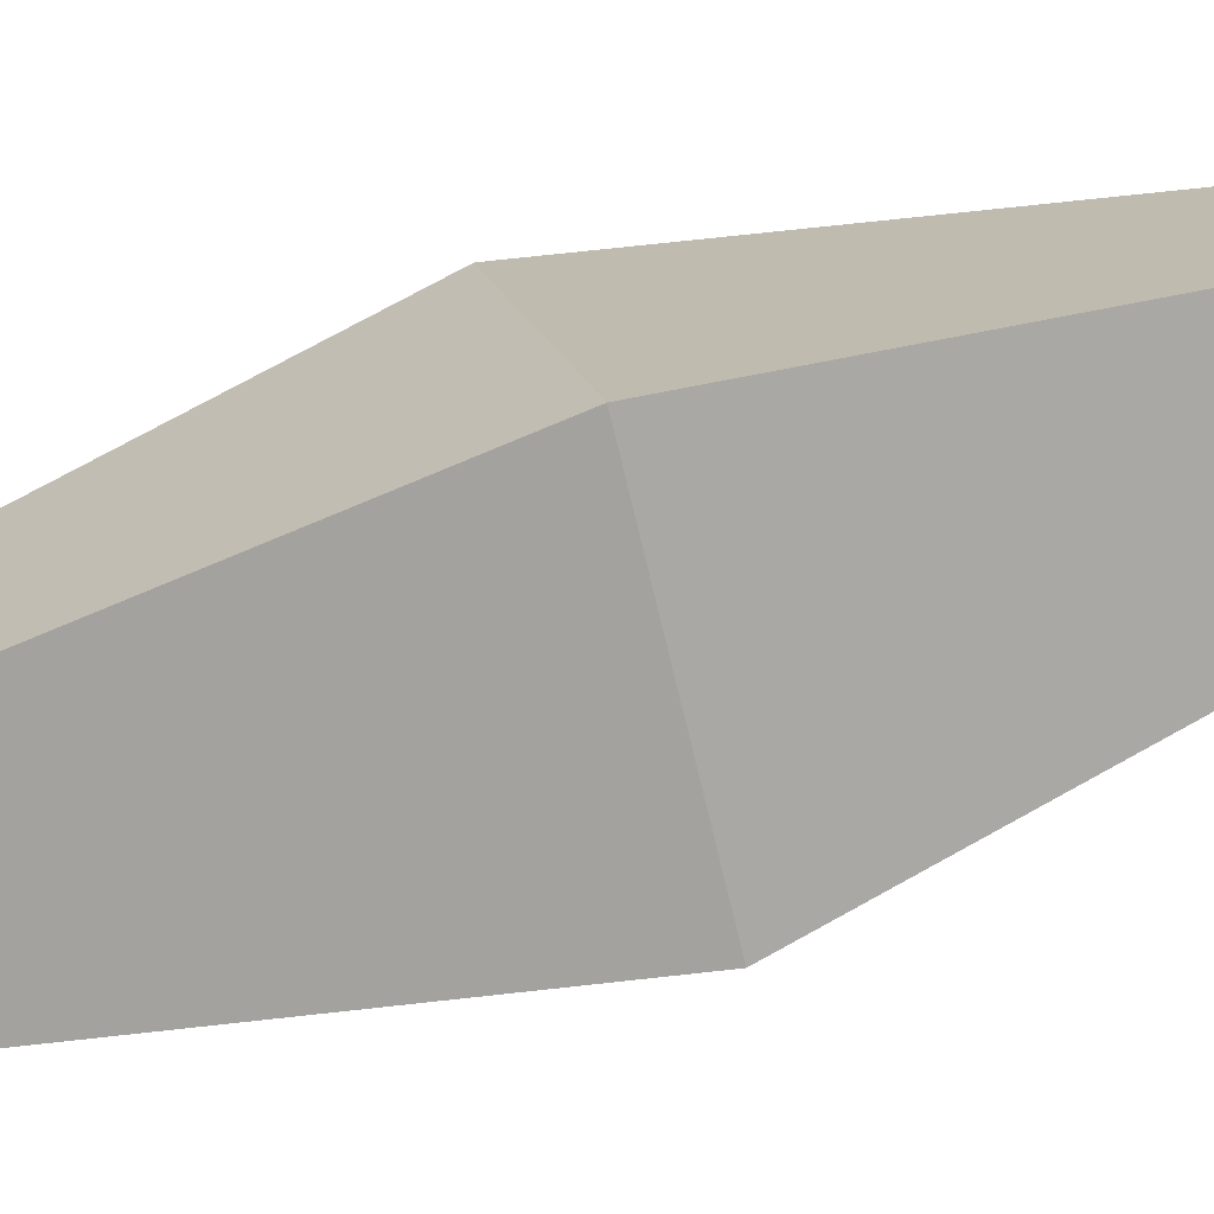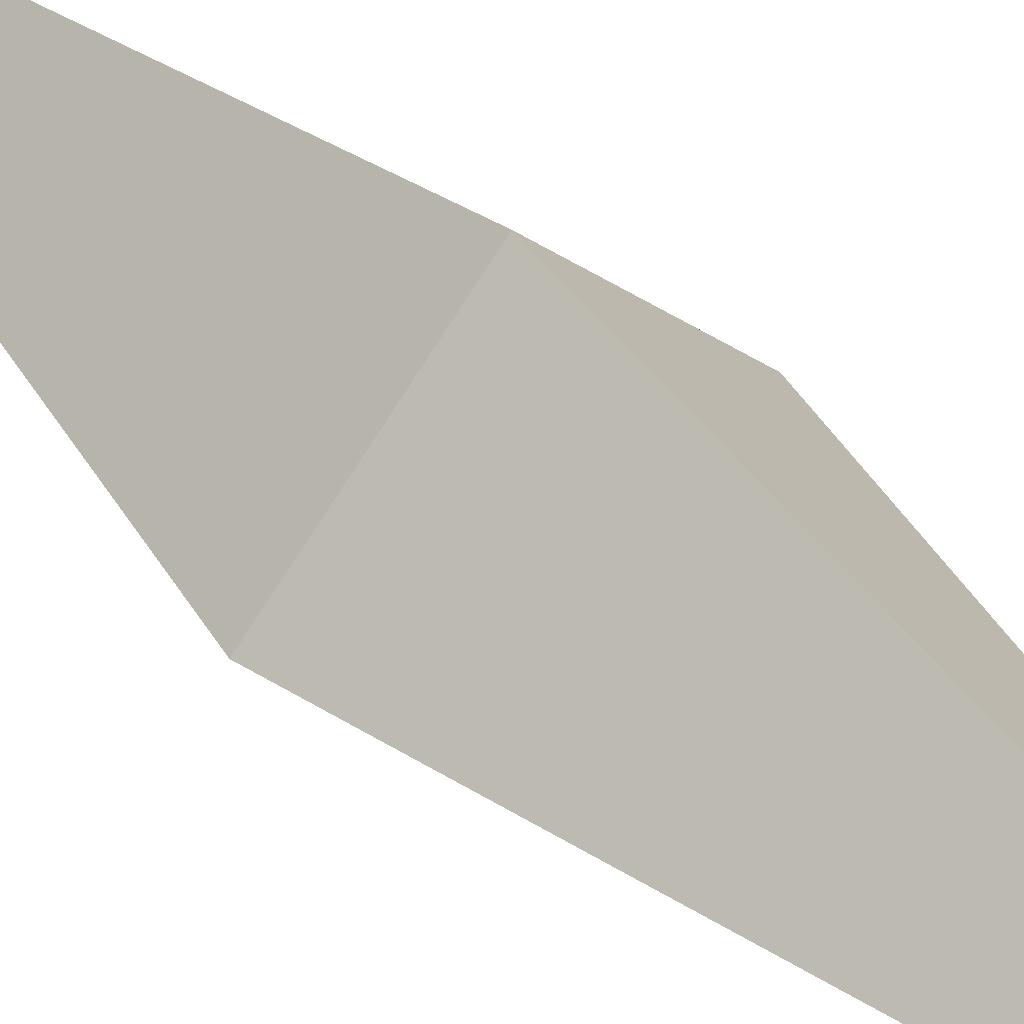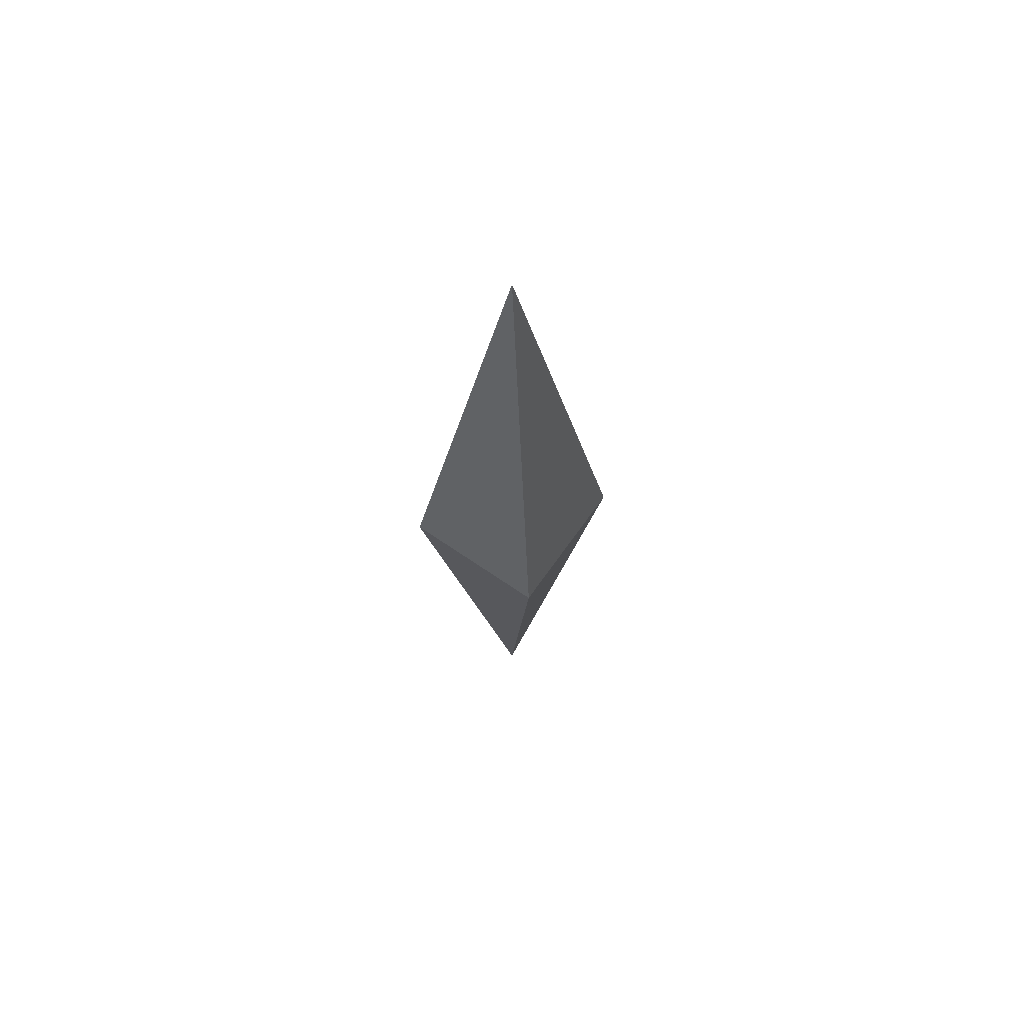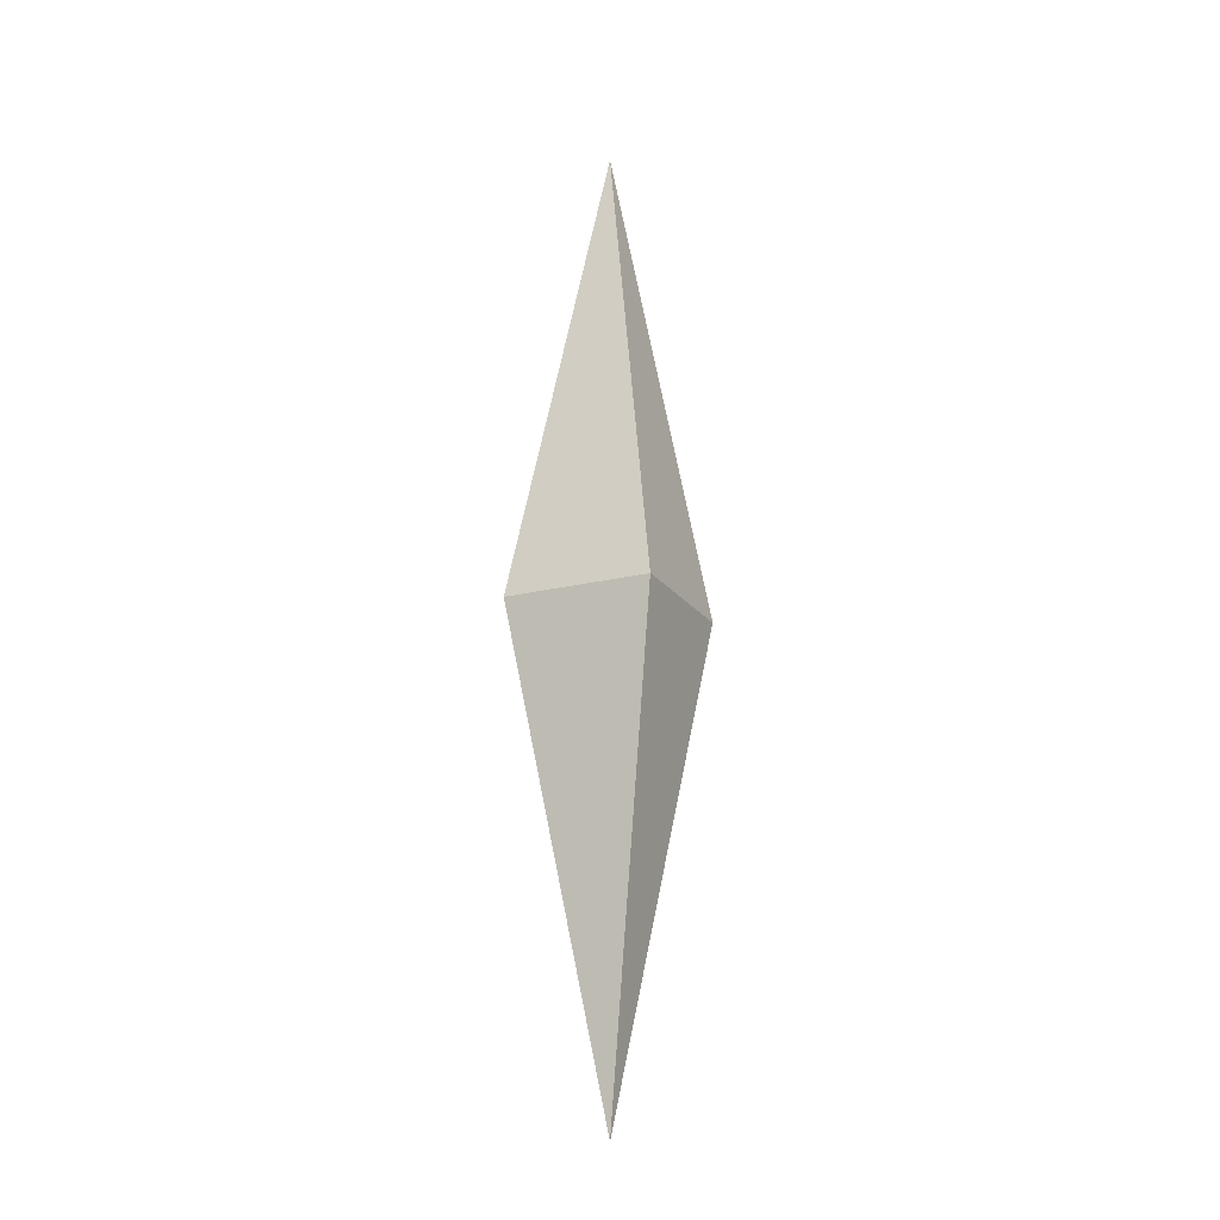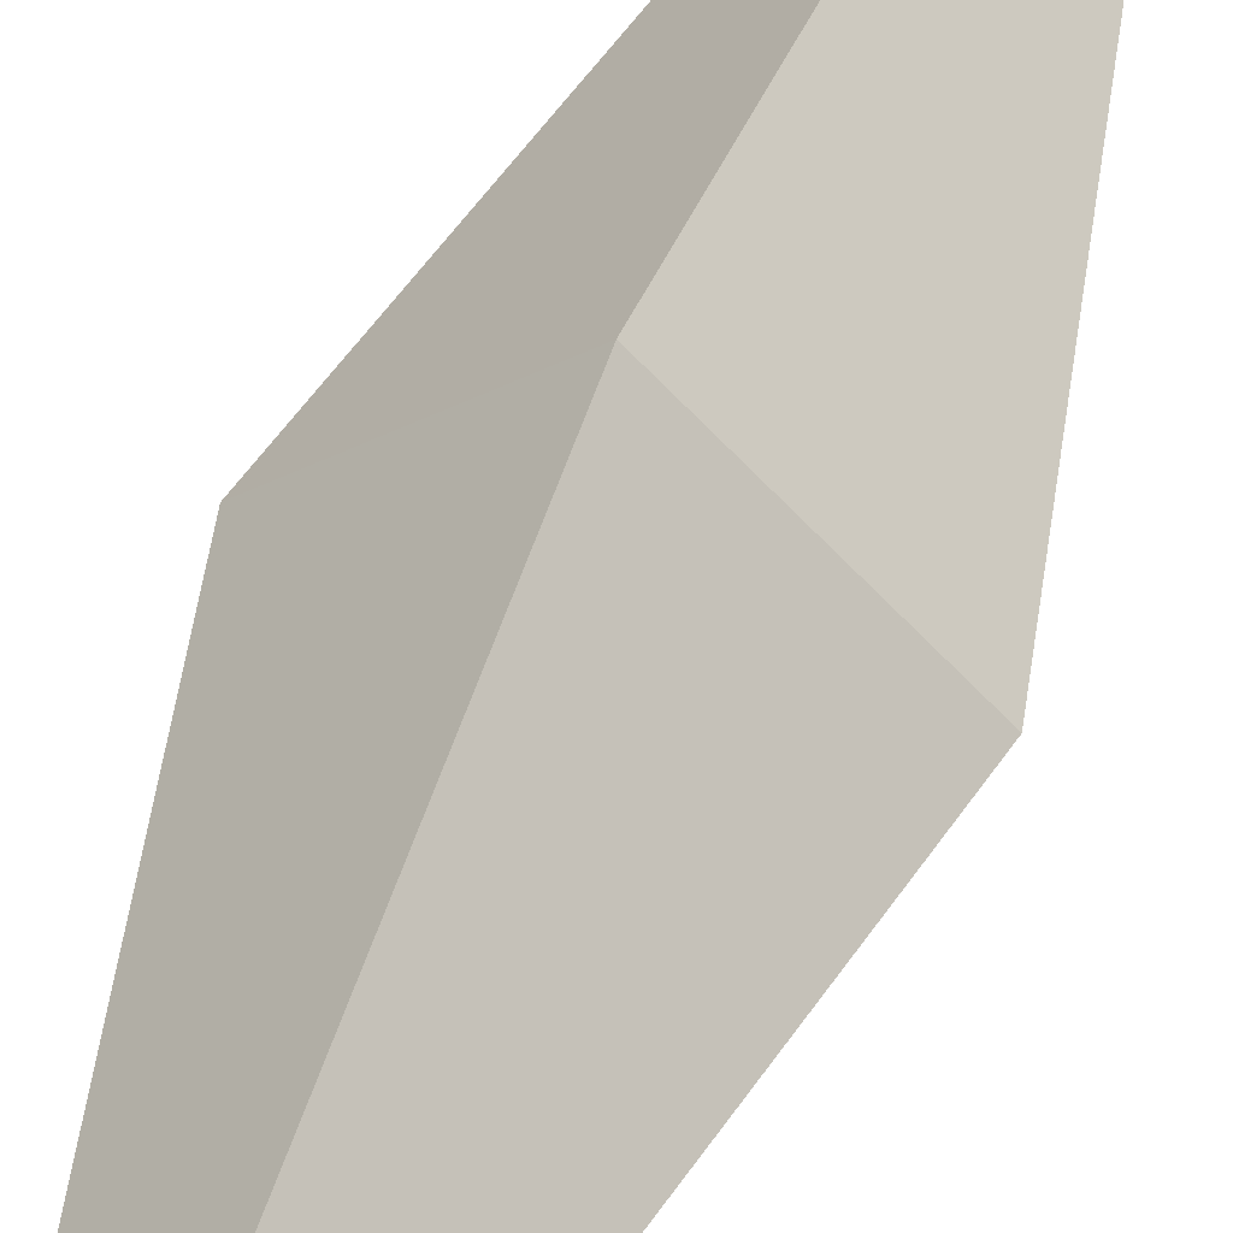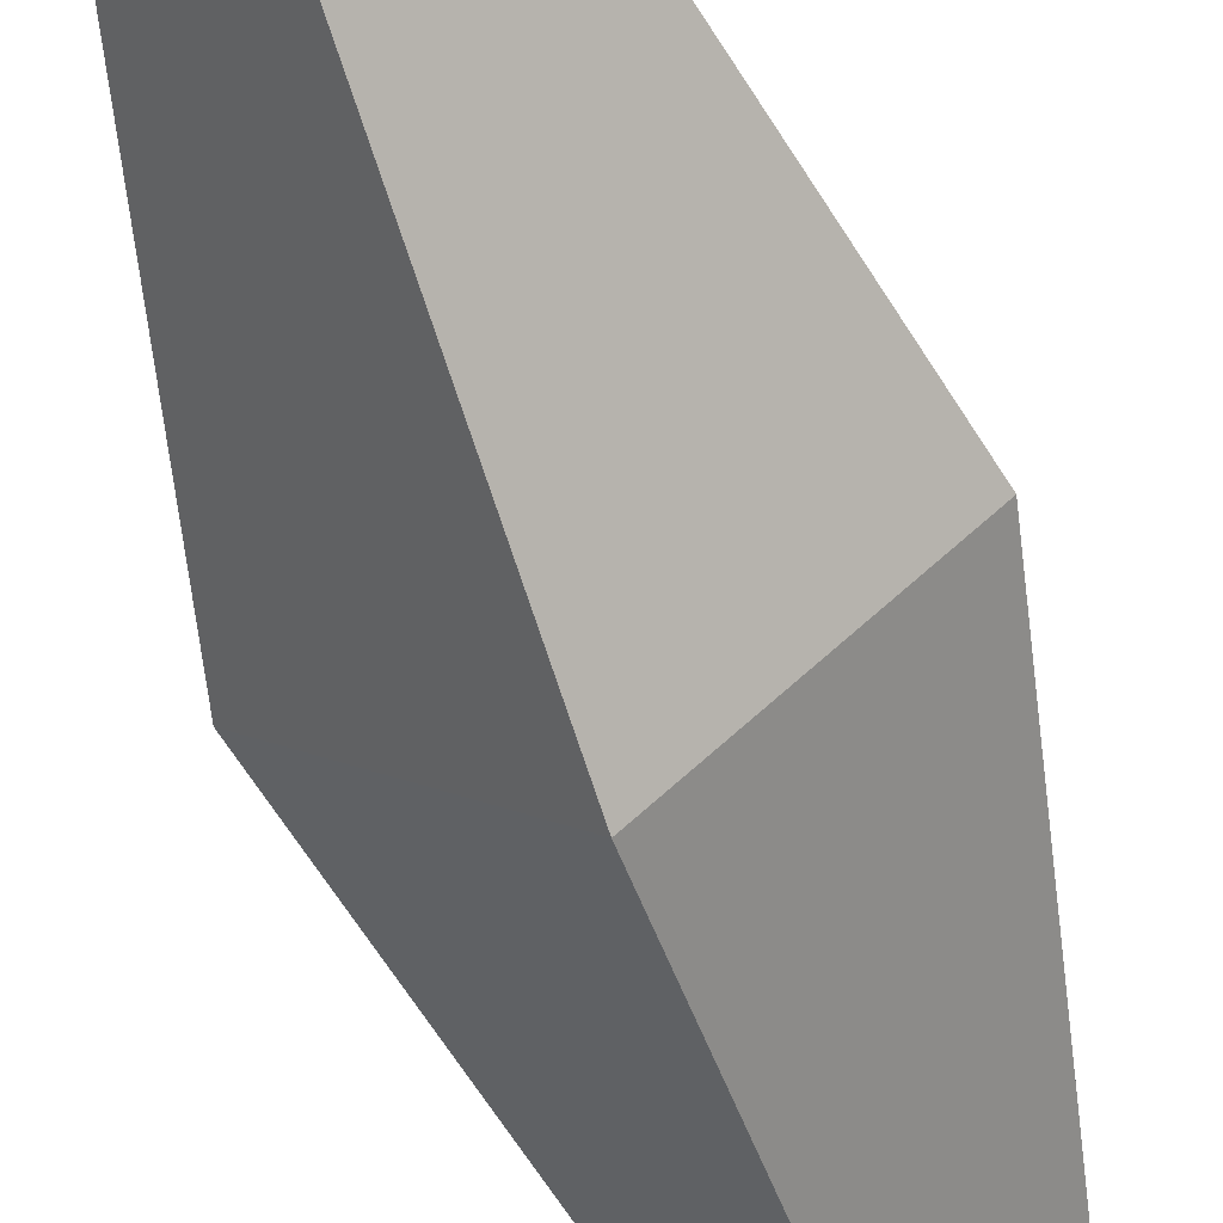
<metadata>
{"format":"obj","ext":"obj","renderer":"f3d","projection":"perspective","resolution":1024,"background":"white","views":[{"elev":62.4,"azim":-108.9,"up":"+Y"},{"elev":39.8,"azim":-39.1,"up":"+Y"},{"elev":66.1,"azim":-10.1,"up":"+Z"},{"elev":-19.7,"azim":-110.2,"up":"+Z"},{"elev":51.5,"azim":20.2,"up":"+Y"},{"elev":-59.3,"azim":-161.4,"up":"+Y"}]}
</metadata>
<code>
v -72.34 0 0
v 0 72.34 0
v 72.34 0 0
v 0 -72.34 -0
v 0 2e-14 -336.5
v 0 -2e-14 336.5
o Platonic
f 1 2 5
f 2 3 5
f 3 4 5
f 4 1 5
f 2 1 6
f 3 2 6
f 4 3 6
f 1 4 6

</code>
